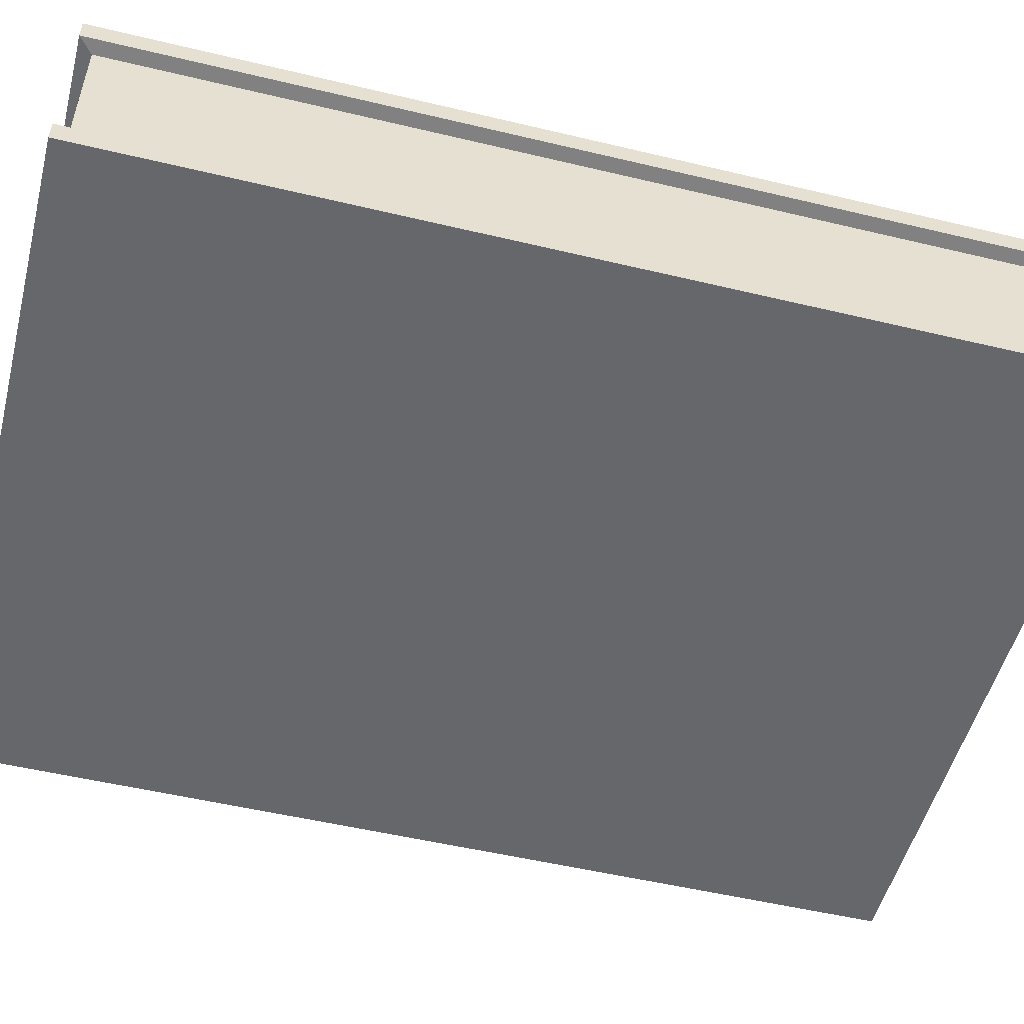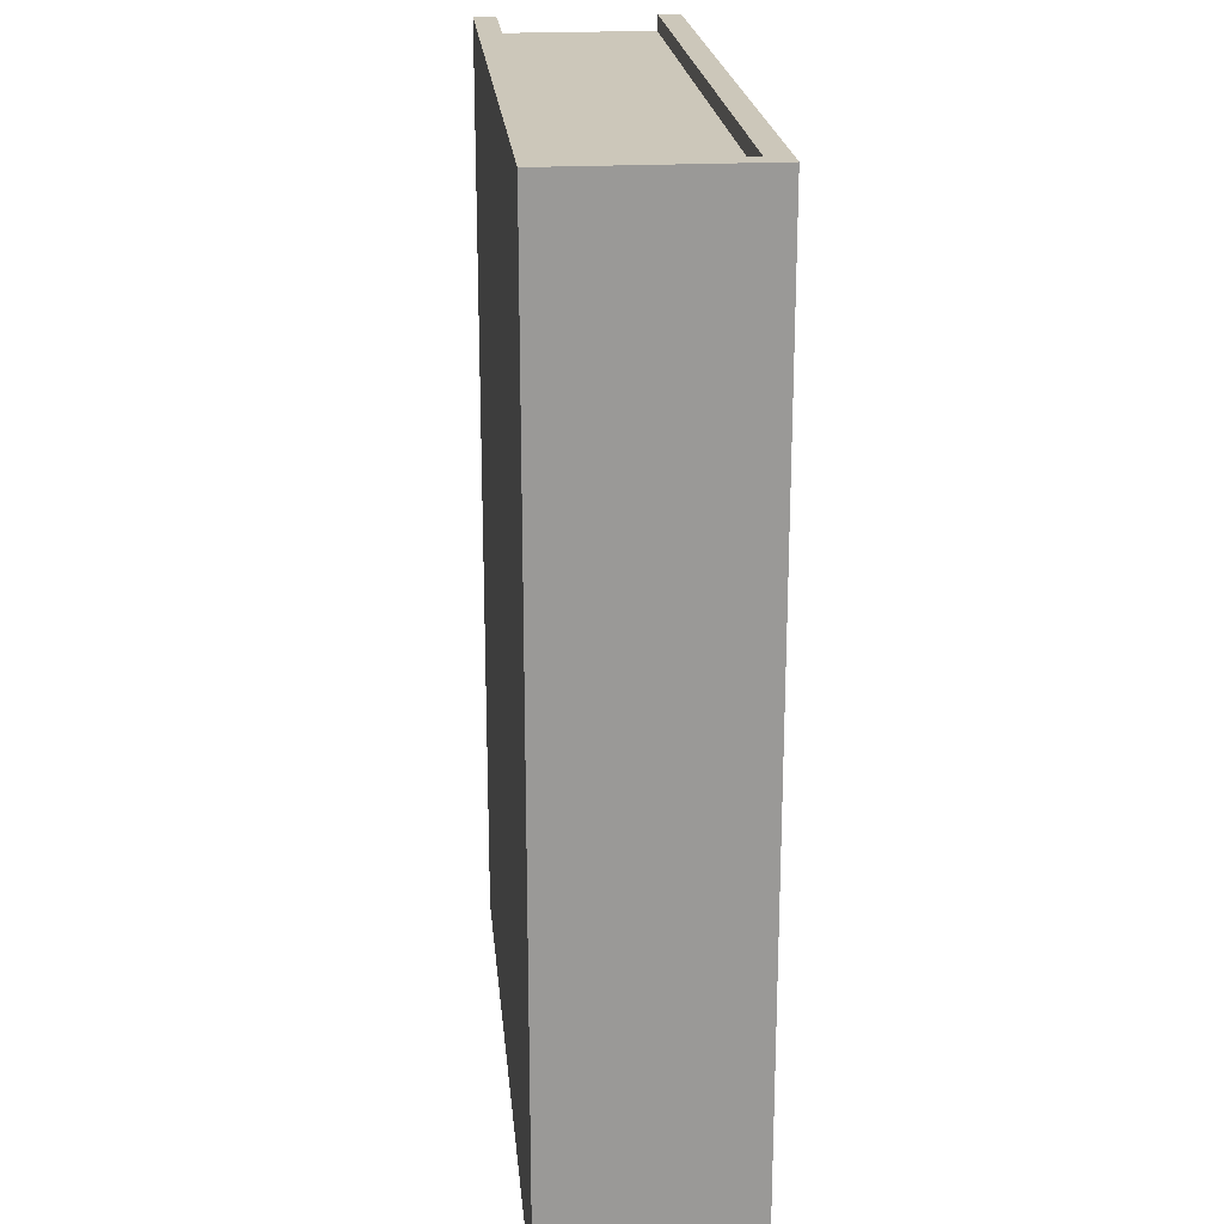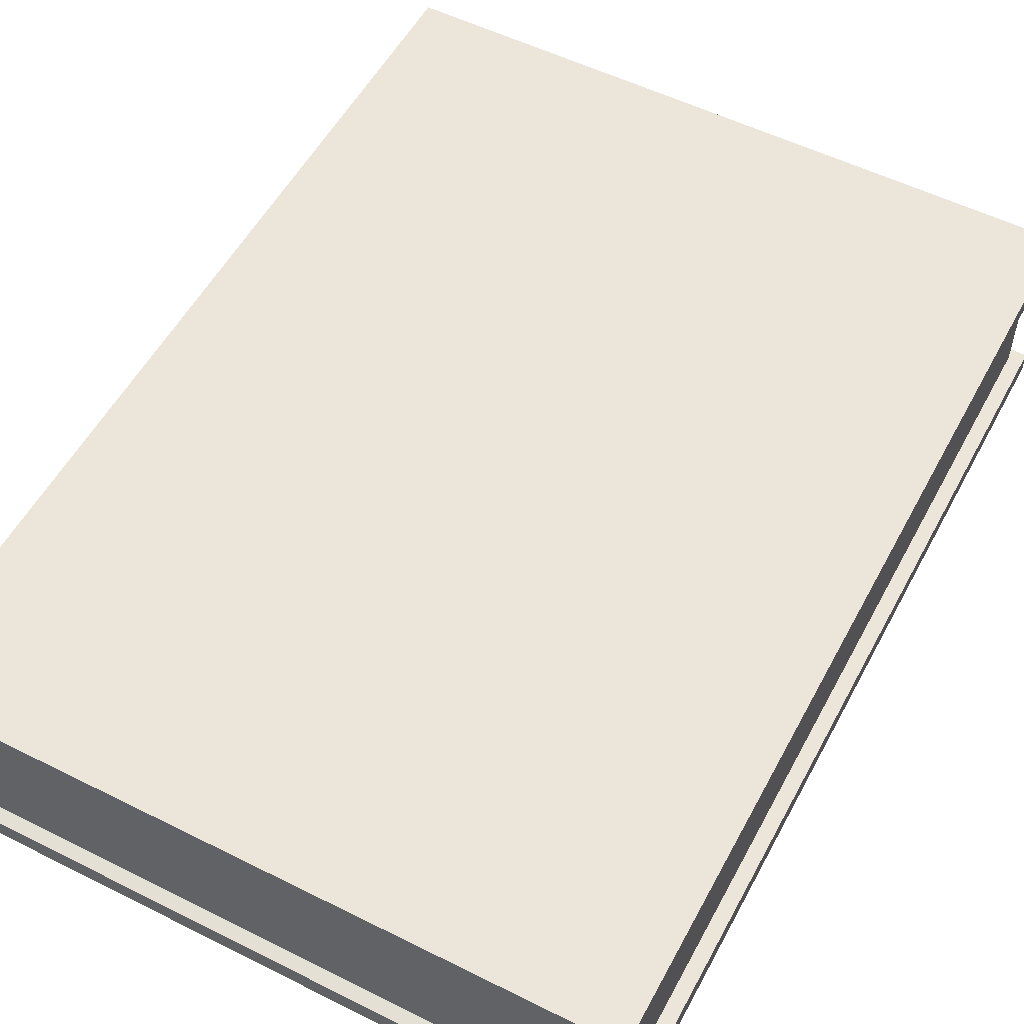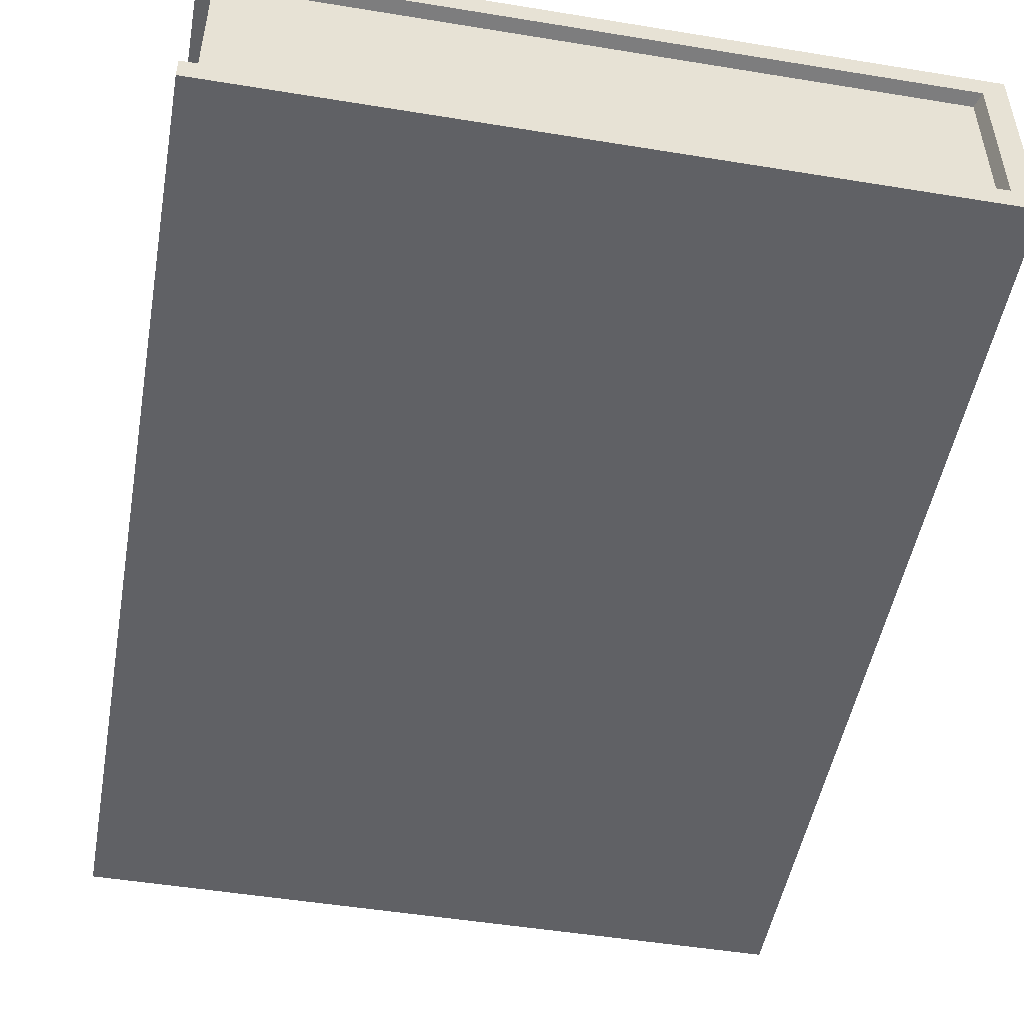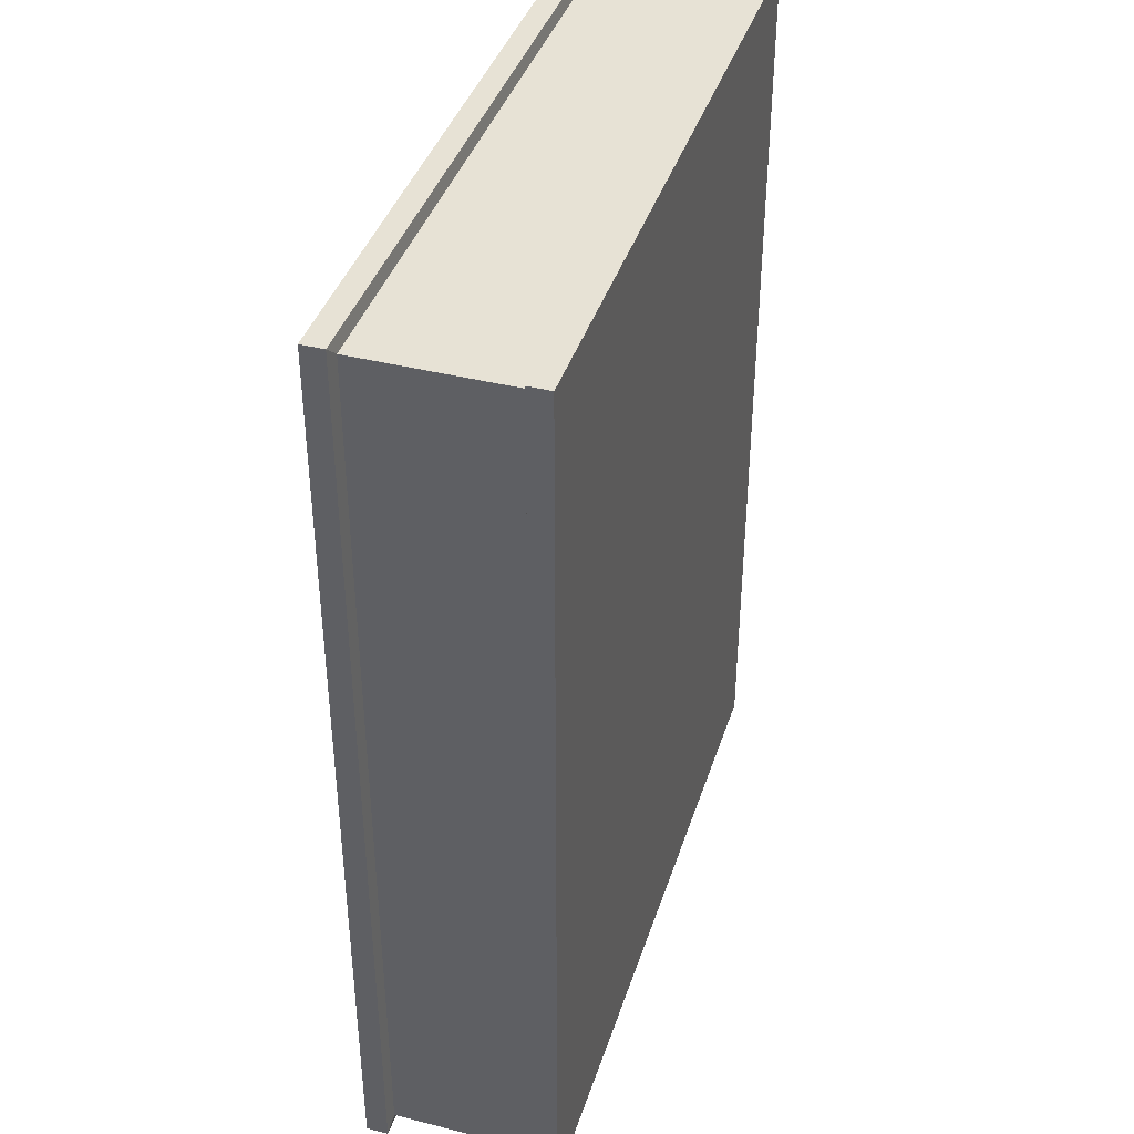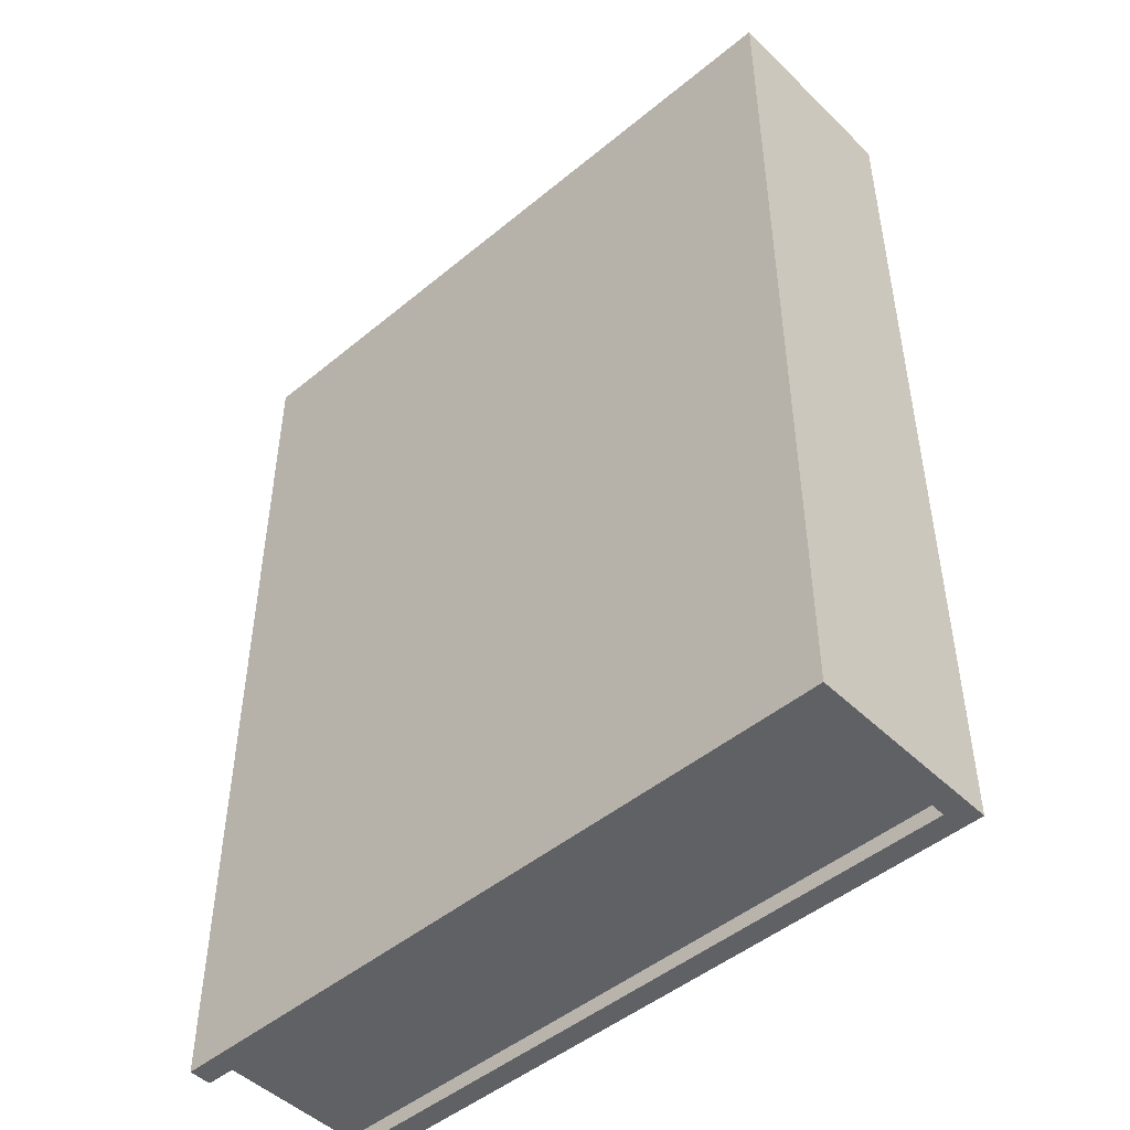
<metadata>
{"format":"obj","ext":"obj","renderer":"f3d","projection":"perspective","resolution":1024,"background":"white","views":[{"elev":-52.0,"azim":75.5,"up":"+Y"},{"elev":21.4,"azim":-95.4,"up":"+Z"},{"elev":54.4,"azim":27.9,"up":"+Y"},{"elev":-49.8,"azim":169.8,"up":"+Y"},{"elev":40.2,"azim":107.3,"up":"+Z"},{"elev":-48.0,"azim":-137.2,"up":"+Z"}]}
</metadata>
<code>
v  -12.67 -3.595 17.12
v  -12.67 -3.595 -17.12
v  -11.86 -3.595 -17.12
v  -11.86 -3.595 17.12
v  12.67 -3.595 -17.12
v  12.67 -3.595 17.12
v  -12.67 3.595 17.12
v  -11.86 3.595 17.12
v  -11.86 3.595 -17.12
v  -12.67 3.595 -17.12
v  12.67 3.595 17.12
v  12.67 3.595 -17.12
v  -11.86 -2.787 17.12
v  -12.67 -2.787 17.12
v  12.67 -2.787 17.12
v  -11.86 2.791 17.12
v  -12.67 2.791 17.12
v  -11.68 -2.709 16.64
v  12.15 -2.709 16.64
v  12.15 2.712 16.64
v  -11.68 2.712 16.64
v  12.67 2.791 17.12
v  12.67 -2.787 -17.12
v  12.15 -2.709 -16.64
v  12.15 2.712 -16.64
v  12.67 2.791 -17.12
v  -11.86 -2.787 -17.12
v  -12.67 -2.787 -17.12
v  -11.68 -2.709 -16.64
v  -11.68 2.712 -16.64
v  -12.67 2.791 -17.12
v  -11.86 2.791 -17.12
o Object019
g Object019
f 1 2 3 4
f 4 3 5 6
f 7 8 9 10
f 8 11 12 9
f 1 4 13 14
f 4 6 15 13
f 14 13 16 17
f 18 19 20 21
f 17 16 8 7
f 16 22 11 8
f 6 5 23 15
f 19 24 25 20
f 22 26 12 11
f 5 3 27 23
f 3 2 28 27
f 24 29 30 25
f 27 28 31 32
f 26 32 9 12
f 32 31 10 9
f 2 1 14 28
f 28 14 17 31
f 31 17 7 10
f 19 18 13 15
f 18 21 16 13
f 21 20 22 16
f 20 25 26 22
f 25 30 32 26
f 30 29 27 32
f 29 24 23 27
f 24 19 15 23

</code>
